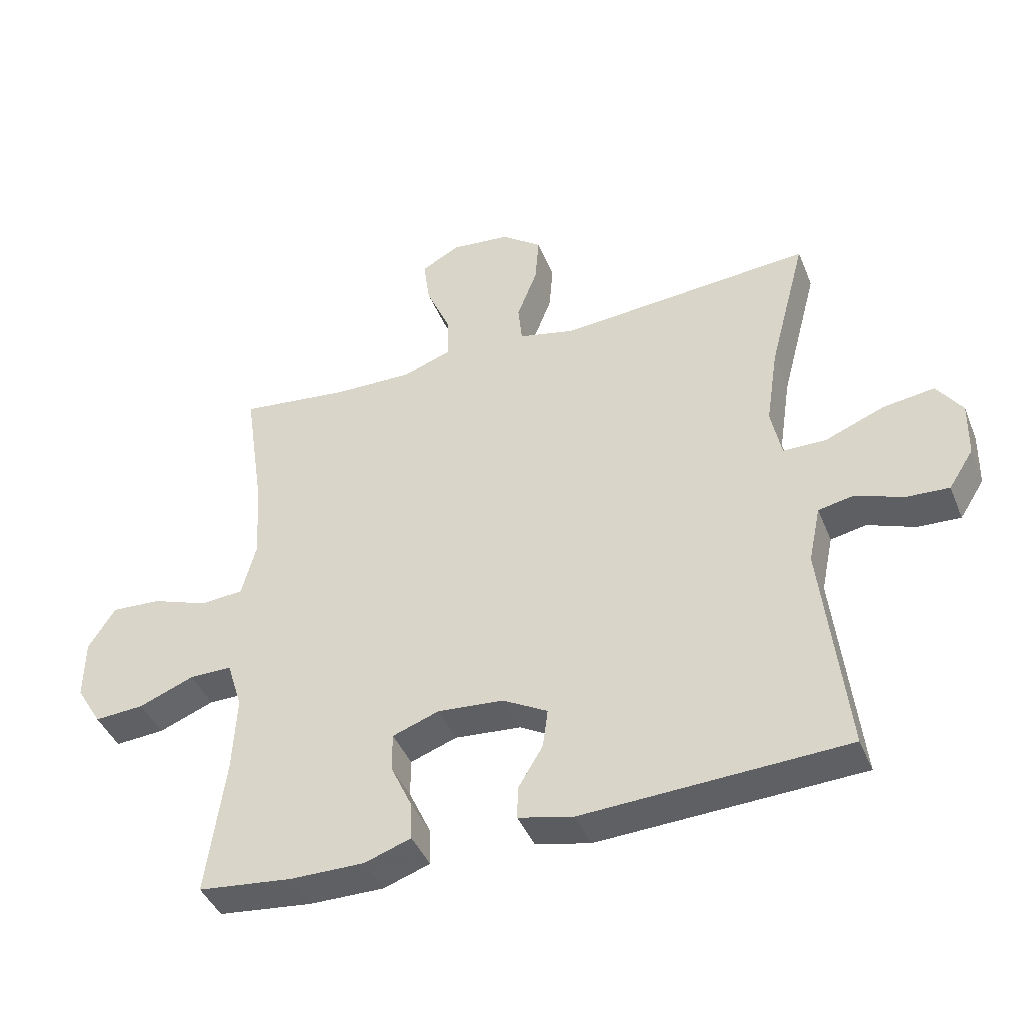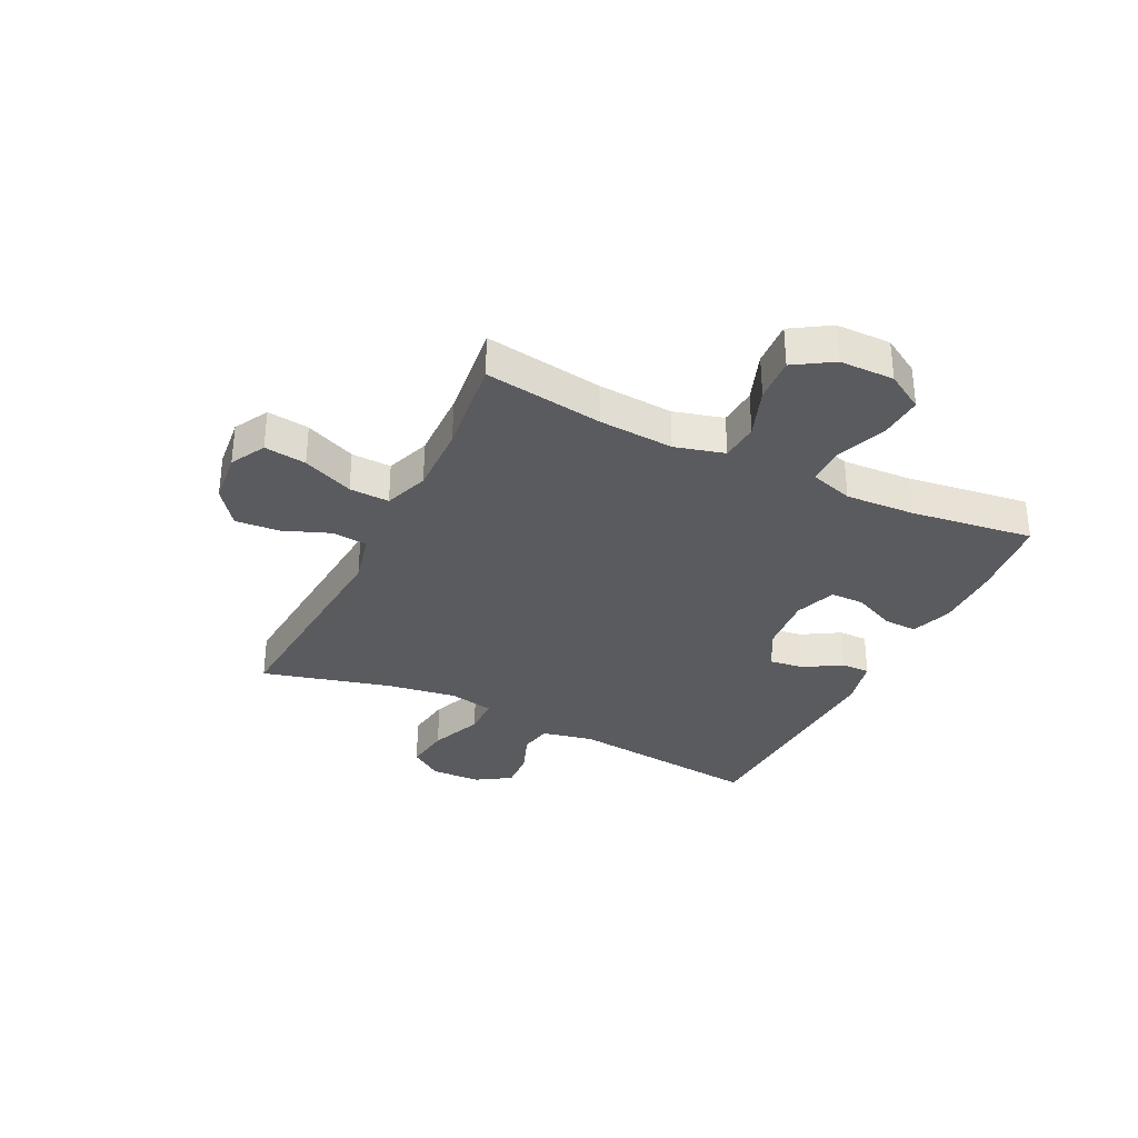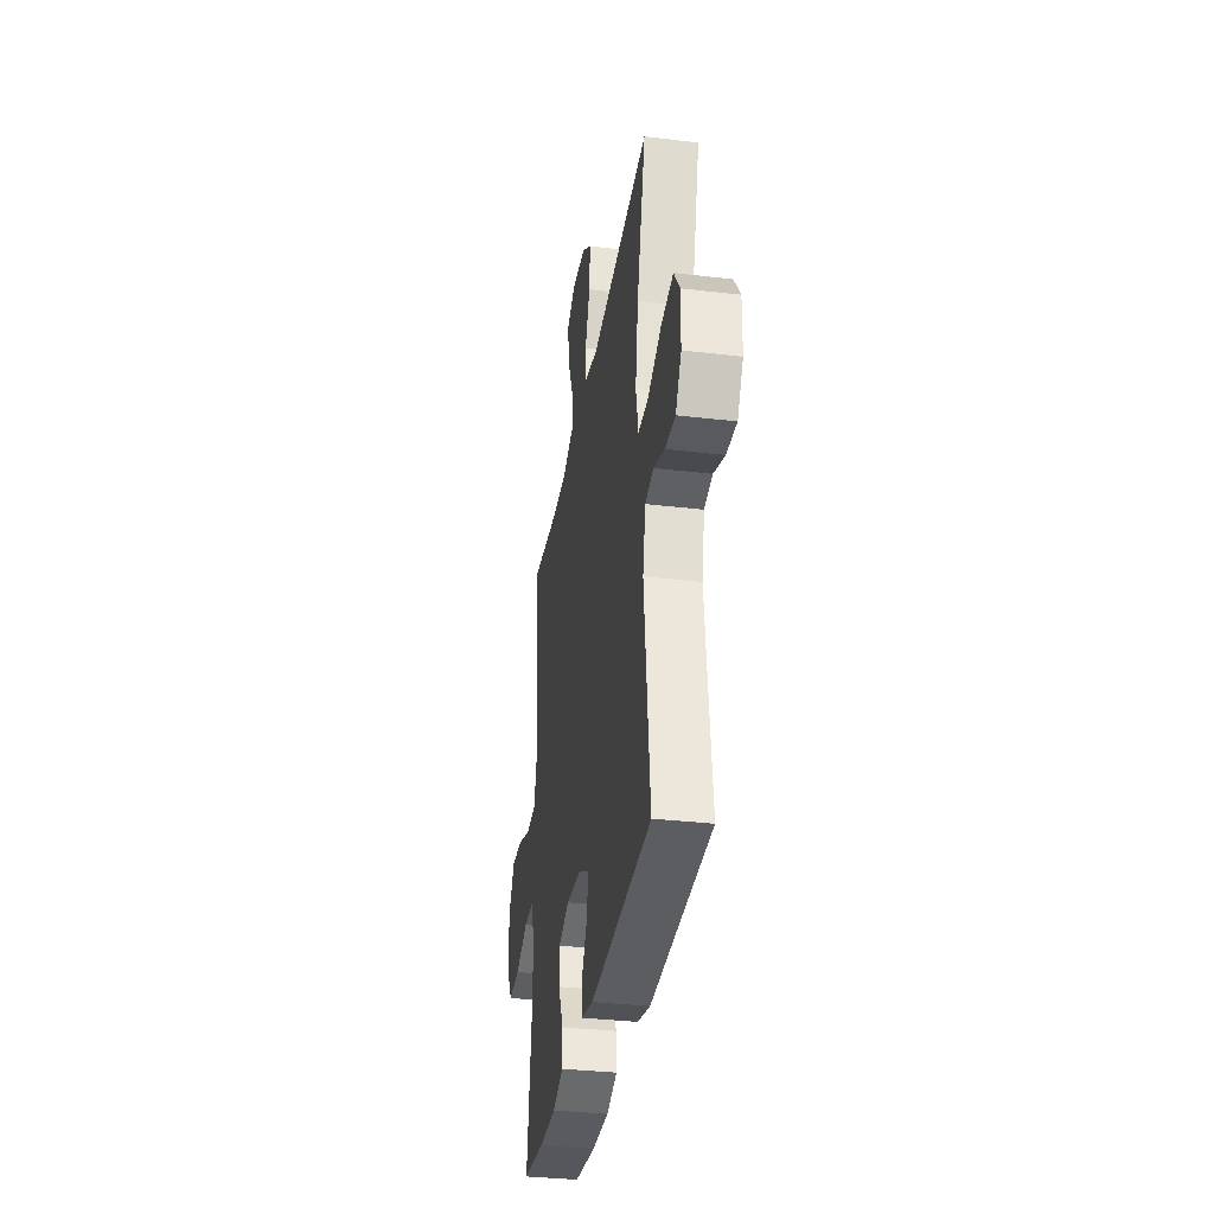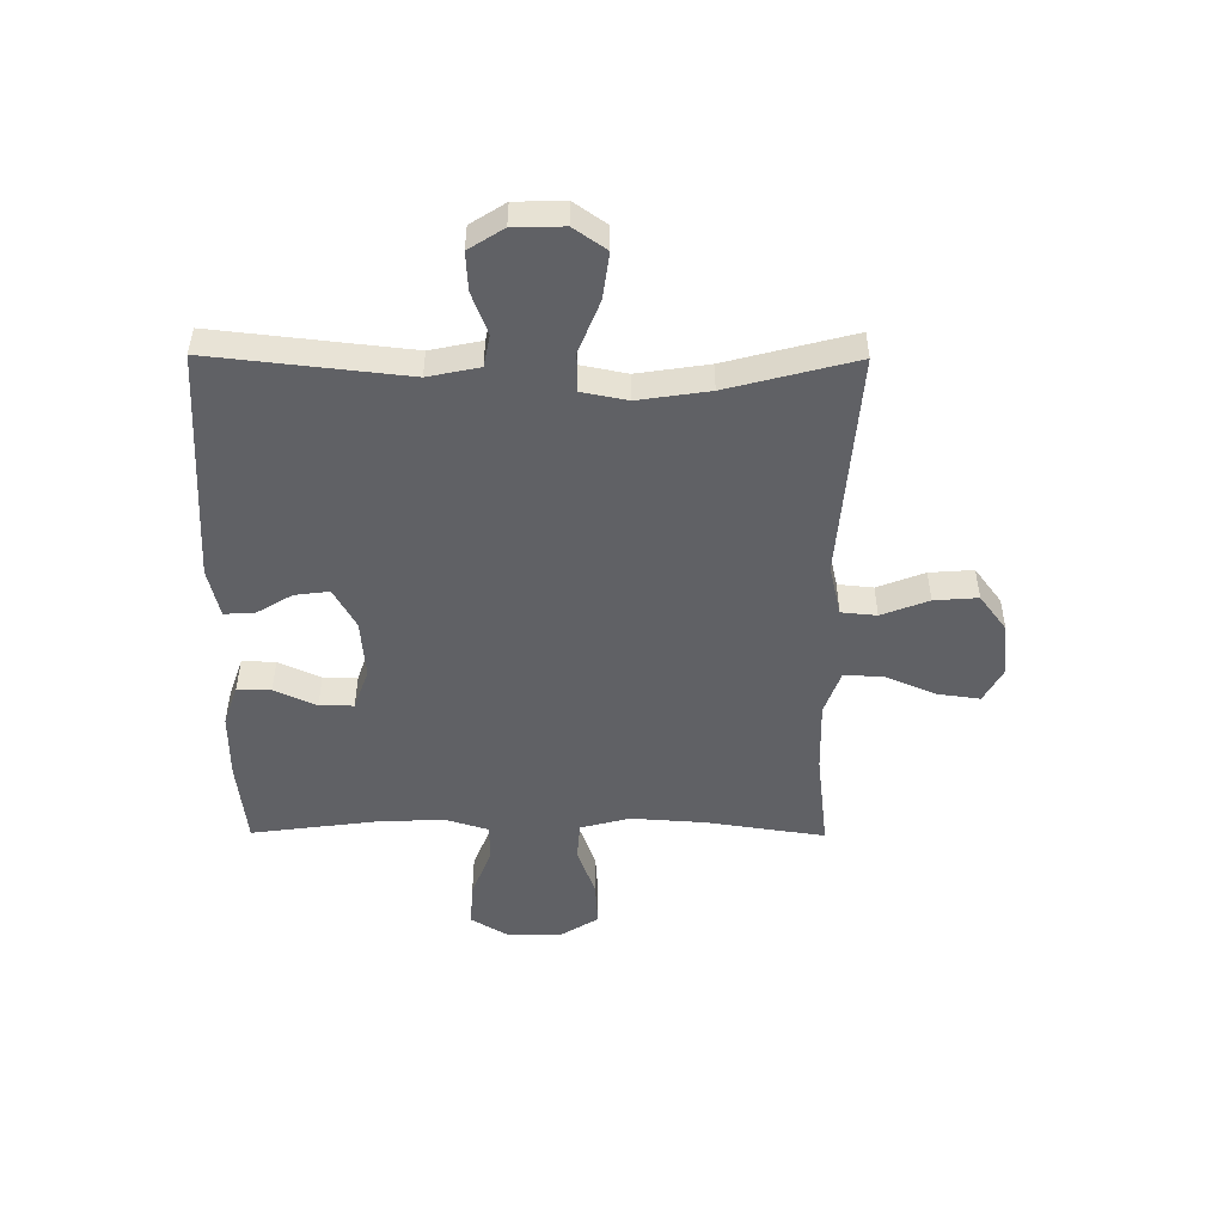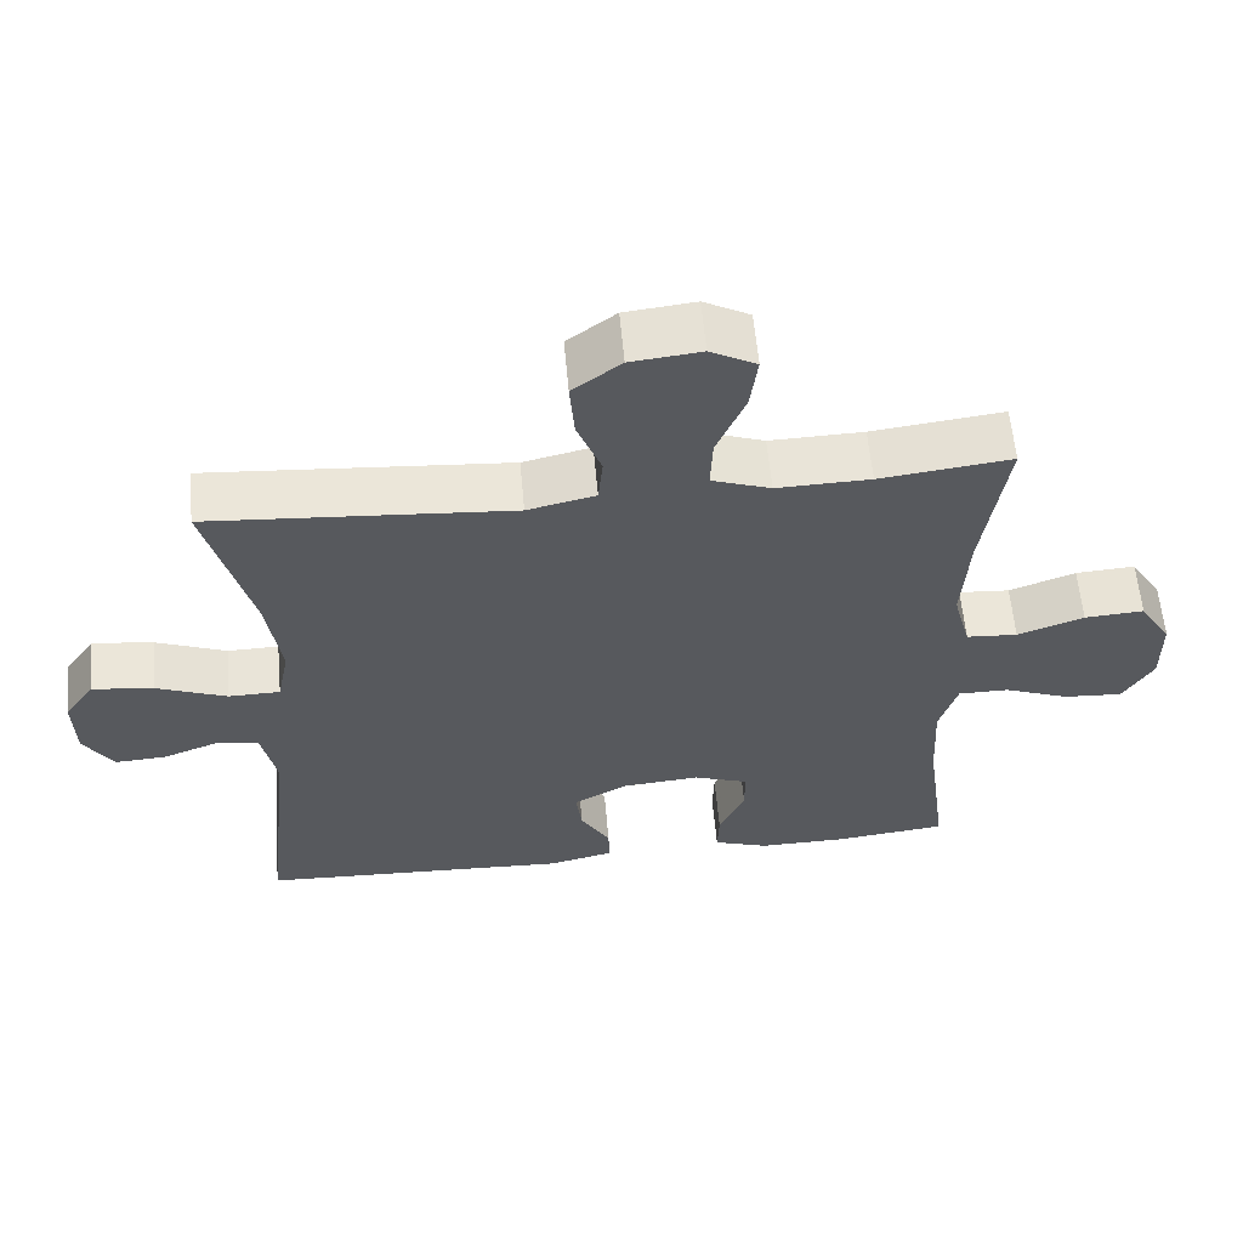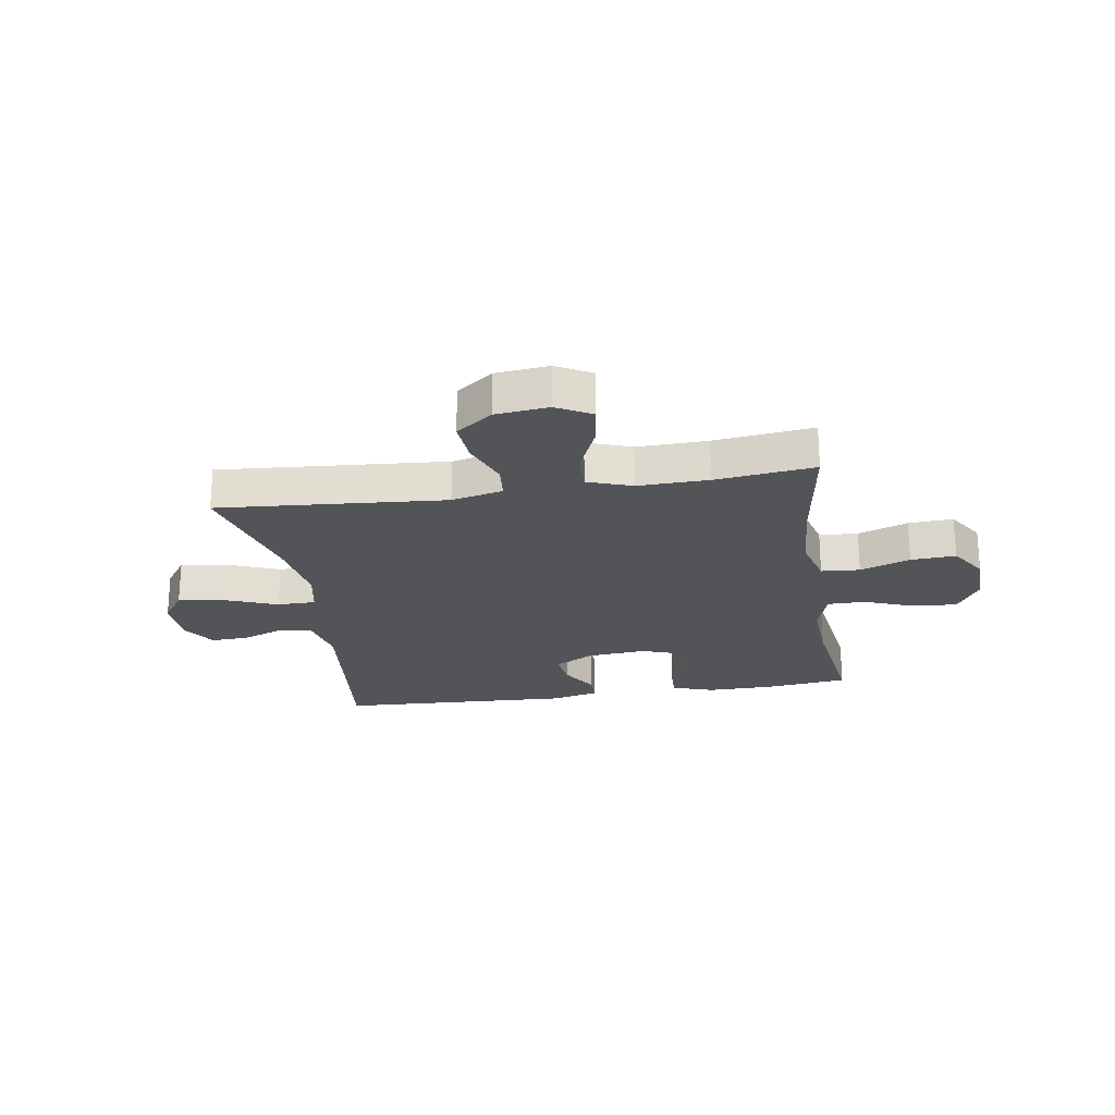
<metadata>
{"format":"obj","ext":"obj","renderer":"f3d","projection":"perspective","resolution":1024,"background":"white","views":[{"elev":-42.5,"azim":-158.8,"up":"+Z"},{"elev":-32.8,"azim":63.9,"up":"+Y"},{"elev":-34.0,"azim":-99.1,"up":"+Z"},{"elev":-49.6,"azim":-90.4,"up":"+Y"},{"elev":59.5,"azim":-5.2,"up":"+Z"},{"elev":-23.2,"azim":9.0,"up":"+Y"}]}
</metadata>
<code>
v -0.5 0.07 -0.5
v -0.462 0.07 -0.157
v -0.481 0.07 -0.067
v -0.537 0.07 -0.056
v -0.611 0.07 -0.084
v -0.679 0.07 -0.088
v -0.718 0.07 -0.027
v -0.72 0.07 0.061
v -0.68 0.07 0.118
v -0.599 0.07 0.107
v -0.506 0.07 0.07
v -0.438 0.07 0.071
v -0.422 0.07 0.151
v -0.441 0.07 0.276
v -0.5 0.07 0.5
v -0.101 0.07 0.469
v -0.011 0.07 0.49
v -0.005 0.07 0.552
v -0.037 0.07 0.635
v -0.043 0.07 0.712
v 0.021 0.07 0.76
v 0.114 0.07 0.77
v 0.175 0.07 0.737
v 0.165 0.07 0.663
v 0.127 0.07 0.574
v 0.124 0.07 0.504
v 0.202 0.07 0.476
v 0.326 0.07 0.479
v 0.5 0.07 0.5
v 0.469 0.07 0.292
v 0.46 0.07 0.16
v 0.483 0.07 0.073
v 0.551 0.07 0.068
v 0.639 0.07 0.1
v 0.718 0.07 0.105
v 0.76 0.07 0.038
v 0.761 0.07 -0.058
v 0.721 0.07 -0.124
v 0.643 0.07 -0.119
v 0.556 0.07 -0.085
v 0.489 0.07 -0.085
v 0.465 0.07 -0.162
v 0.471 0.07 -0.283
v 0.5 0.07 -0.5
v 0.352 0.07 -0.517
v 0.235 0.07 -0.518
v 0.162 0.07 -0.493
v 0.164 0.07 -0.434
v 0.198 0.07 -0.36
v 0.198 0.07 -0.3
v 0.125 0.07 -0.274
v 0.021 0.07 -0.283
v -0.049 0.07 -0.322
v -0.041 0.07 -0.383
v -0.002 0.07 -0.448
v -0.001 0.07 -0.499
v -0.087 0.07 -0.519
v -0.5 0 -0.5
v -0.462 0 -0.157
v -0.481 0 -0.067
v -0.537 0 -0.056
v -0.611 0 -0.084
v -0.679 0 -0.088
v -0.718 0 -0.027
v -0.72 0 0.061
v -0.68 0 0.118
v -0.599 0 0.107
v -0.506 0 0.07
v -0.438 0 0.071
v -0.422 0 0.151
v -0.441 0 0.276
v -0.5 0 0.5
v -0.101 0 0.469
v -0.011 0 0.49
v -0.005 0 0.552
v -0.037 0 0.635
v -0.043 0 0.712
v 0.021 0 0.76
v 0.114 0 0.77
v 0.175 0 0.737
v 0.165 0 0.663
v 0.127 0 0.574
v 0.124 0 0.504
v 0.202 0 0.476
v 0.326 0 0.479
v 0.5 0 0.5
v 0.469 0 0.292
v 0.46 0 0.16
v 0.483 0 0.073
v 0.551 0 0.068
v 0.639 0 0.1
v 0.718 0 0.105
v 0.76 0 0.038
v 0.761 0 -0.058
v 0.721 0 -0.124
v 0.643 0 -0.119
v 0.556 0 -0.085
v 0.489 0 -0.085
v 0.465 0 -0.162
v 0.471 0 -0.283
v 0.5 0 -0.5
v 0.352 0 -0.517
v 0.235 0 -0.518
v 0.162 0 -0.493
v 0.164 0 -0.434
v 0.198 0 -0.36
v 0.198 0 -0.3
v 0.125 0 -0.274
v 0.021 0 -0.283
v -0.049 0 -0.322
v -0.041 0 -0.383
v -0.002 0 -0.448
v -0.001 0 -0.499
v -0.087 0 -0.519
f 57 1 2
f 56 57 2
f 55 56 2
f 54 55 2
f 53 54 2 3
f 52 53 3
f 51 52 3
f 47 48 49
f 46 47 49
f 45 46 49
f 44 45 49
f 43 44 49
f 42 43 49 50
f 41 42 50 51
f 38 39 40
f 37 38 40
f 36 37 40
f 35 36 40
f 34 35 40
f 33 34 40
f 32 33 40 41
f 41 51 3
f 32 41 3
f 31 32 3
f 28 29 30
f 31 3 4
f 30 31 4
f 28 30 4
f 27 28 4
f 23 24 25
f 22 23 25
f 21 22 25
f 20 21 25
f 19 20 25
f 18 19 25
f 17 18 25 26
f 26 27 4
f 17 26 4
f 16 17 4
f 9 10 11
f 8 9 11
f 7 8 11
f 6 7 11
f 5 6 11
f 4 5 11
f 4 11 12
f 16 4 12
f 14 15 16
f 13 14 16
f 12 13 16
f 59 58 114
f 59 114 113
f 59 113 112
f 59 112 111
f 60 59 111 110
f 60 110 109
f 60 109 108
f 106 105 104
f 106 104 103
f 106 103 102
f 106 102 101
f 106 101 100
f 107 106 100 99
f 108 107 99 98
f 97 96 95
f 97 95 94
f 97 94 93
f 97 93 92
f 97 92 91
f 97 91 90
f 98 97 90 89
f 60 108 98
f 60 98 89
f 60 89 88
f 87 86 85
f 61 60 88
f 61 88 87
f 61 87 85
f 61 85 84
f 82 81 80
f 82 80 79
f 82 79 78
f 82 78 77
f 82 77 76
f 82 76 75
f 83 82 75 74
f 61 84 83
f 61 83 74
f 61 74 73
f 68 67 66
f 68 66 65
f 68 65 64
f 68 64 63
f 68 63 62
f 68 62 61
f 69 68 61
f 69 61 73
f 73 72 71
f 73 71 70
f 73 70 69
f 1 58 59 2
f 2 59 60 3
f 3 60 61 4
f 4 61 62 5
f 5 62 63 6
f 6 63 64 7
f 7 64 65 8
f 8 65 66 9
f 9 66 67 10
f 10 67 68 11
f 11 68 69 12
f 12 69 70 13
f 13 70 71 14
f 14 71 72 15
f 15 72 73 16
f 16 73 74 17
f 17 74 75 18
f 18 75 76 19
f 19 76 77 20
f 20 77 78 21
f 21 78 79 22
f 22 79 80 23
f 23 80 81 24
f 24 81 82 25
f 25 82 83 26
f 26 83 84 27
f 27 84 85 28
f 28 85 86 29
f 29 86 87 30
f 30 87 88 31
f 31 88 89 32
f 32 89 90 33
f 33 90 91 34
f 34 91 92 35
f 35 92 93 36
f 36 93 94 37
f 37 94 95 38
f 38 95 96 39
f 39 96 97 40
f 40 97 98 41
f 41 98 99 42
f 42 99 100 43
f 43 100 101 44
f 44 101 102 45
f 45 102 103 46
f 46 103 104 47
f 47 104 105 48
f 48 105 106 49
f 49 106 107 50
f 50 107 108 51
f 51 108 109 52
f 52 109 110 53
f 53 110 111 54
f 54 111 112 55
f 55 112 113 56
f 56 113 114 57
f 57 114 58 1

</code>
